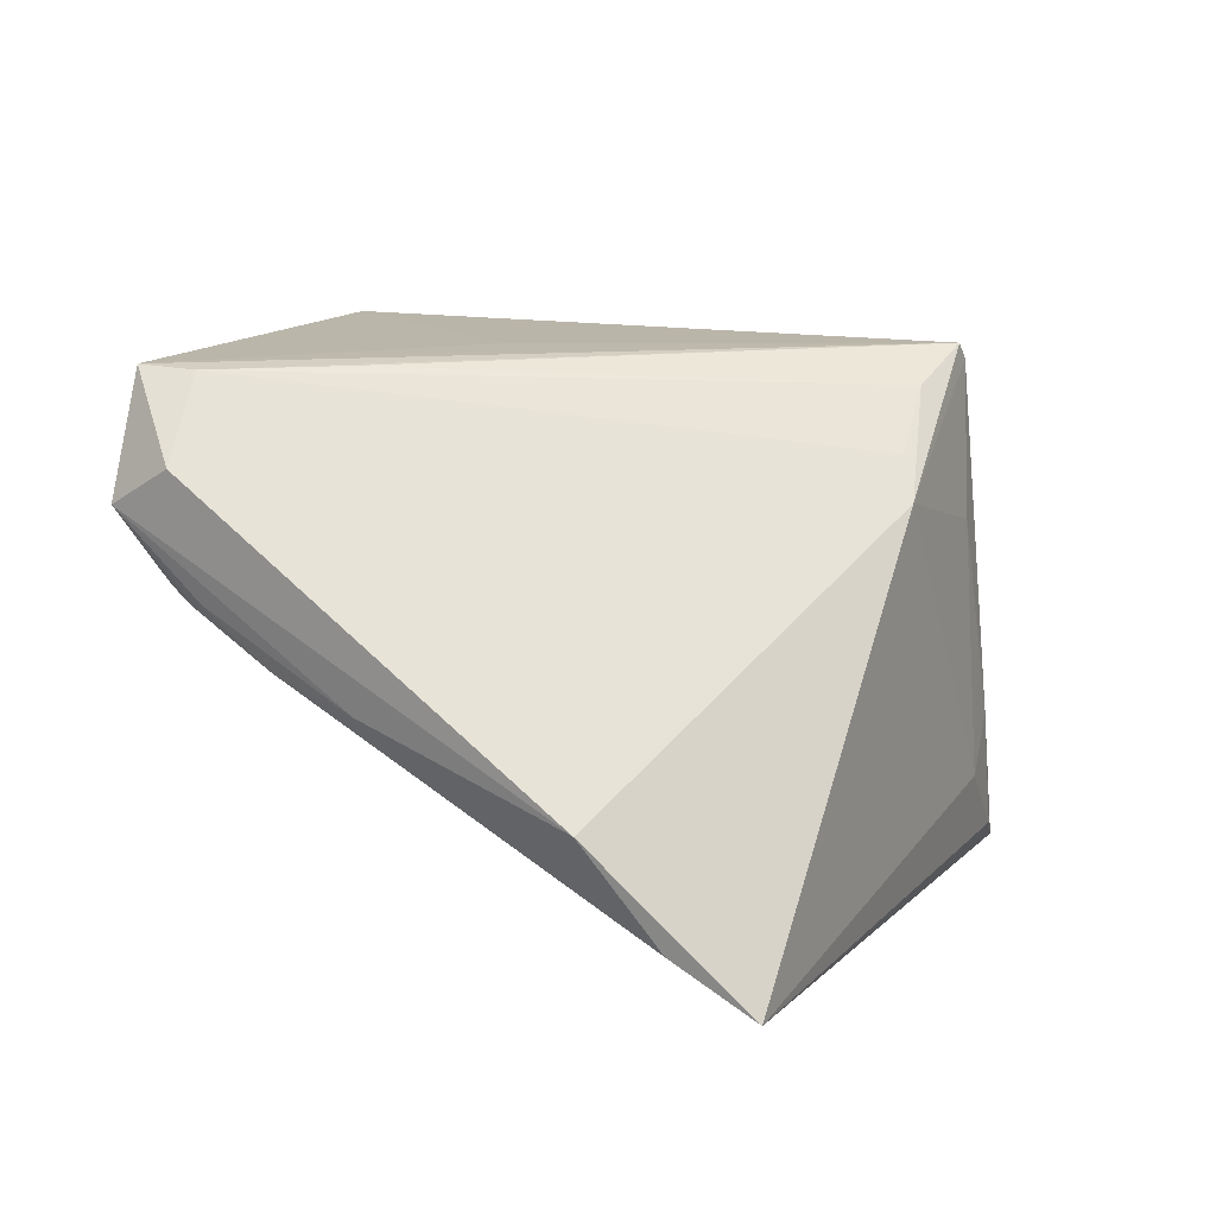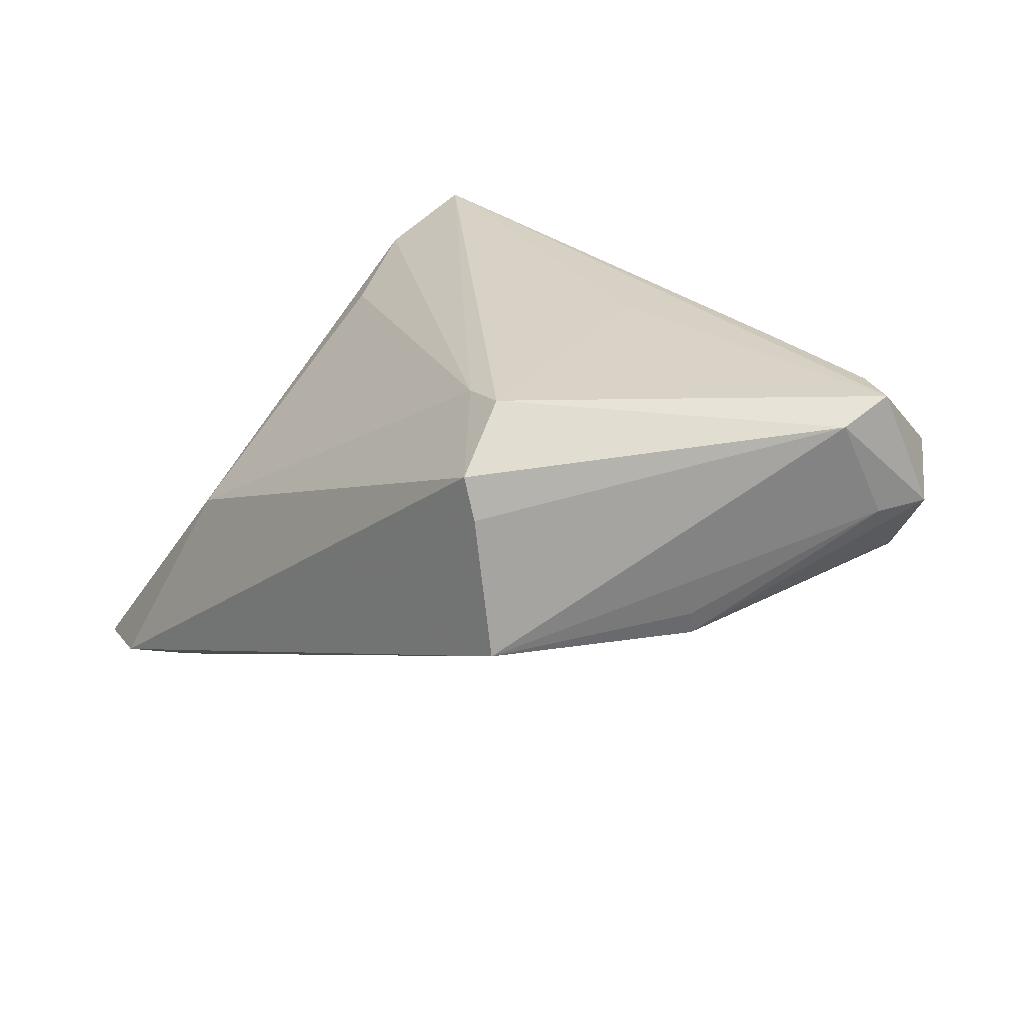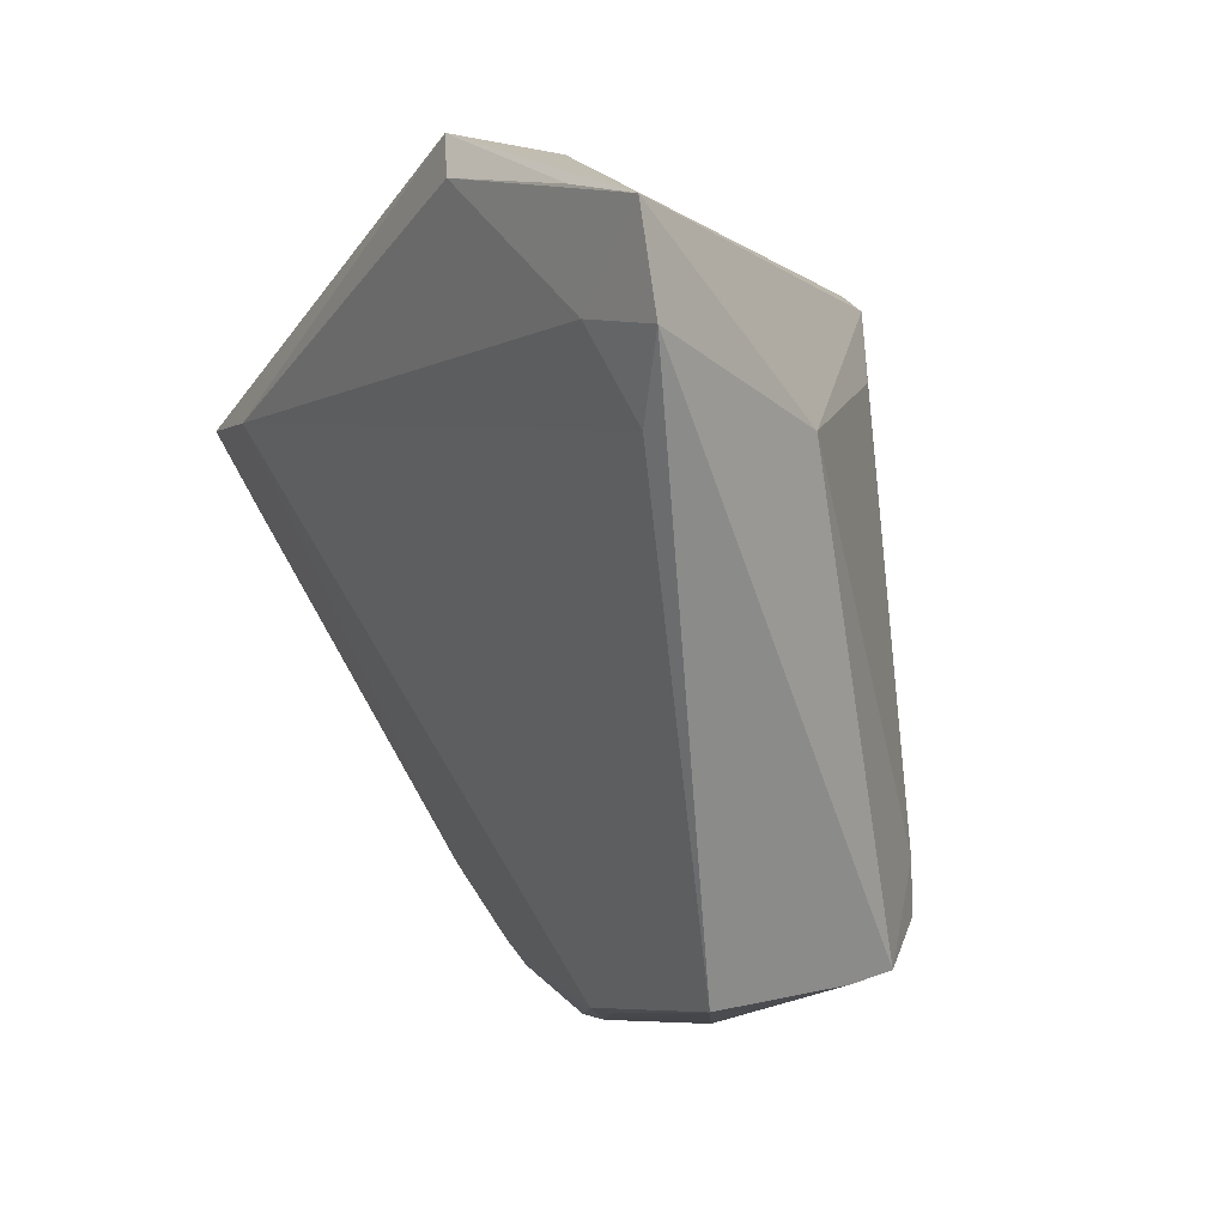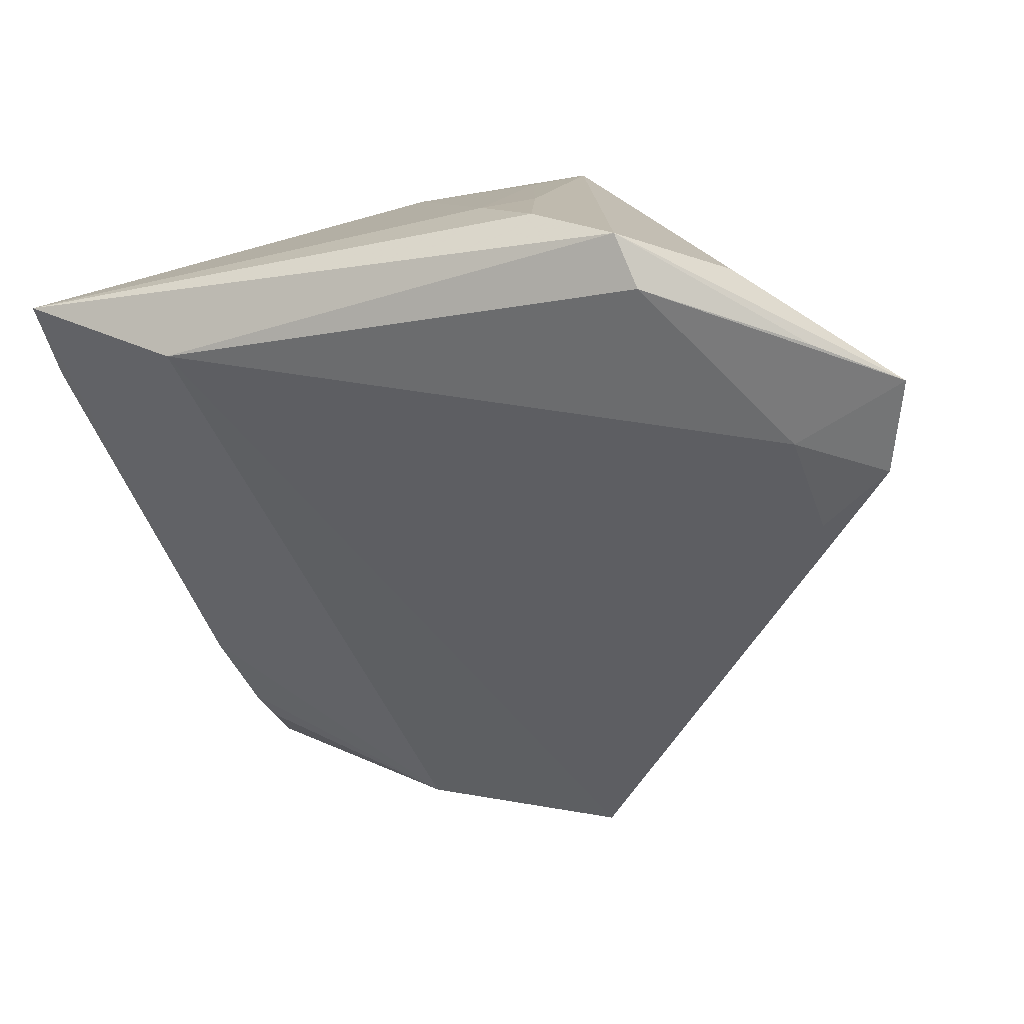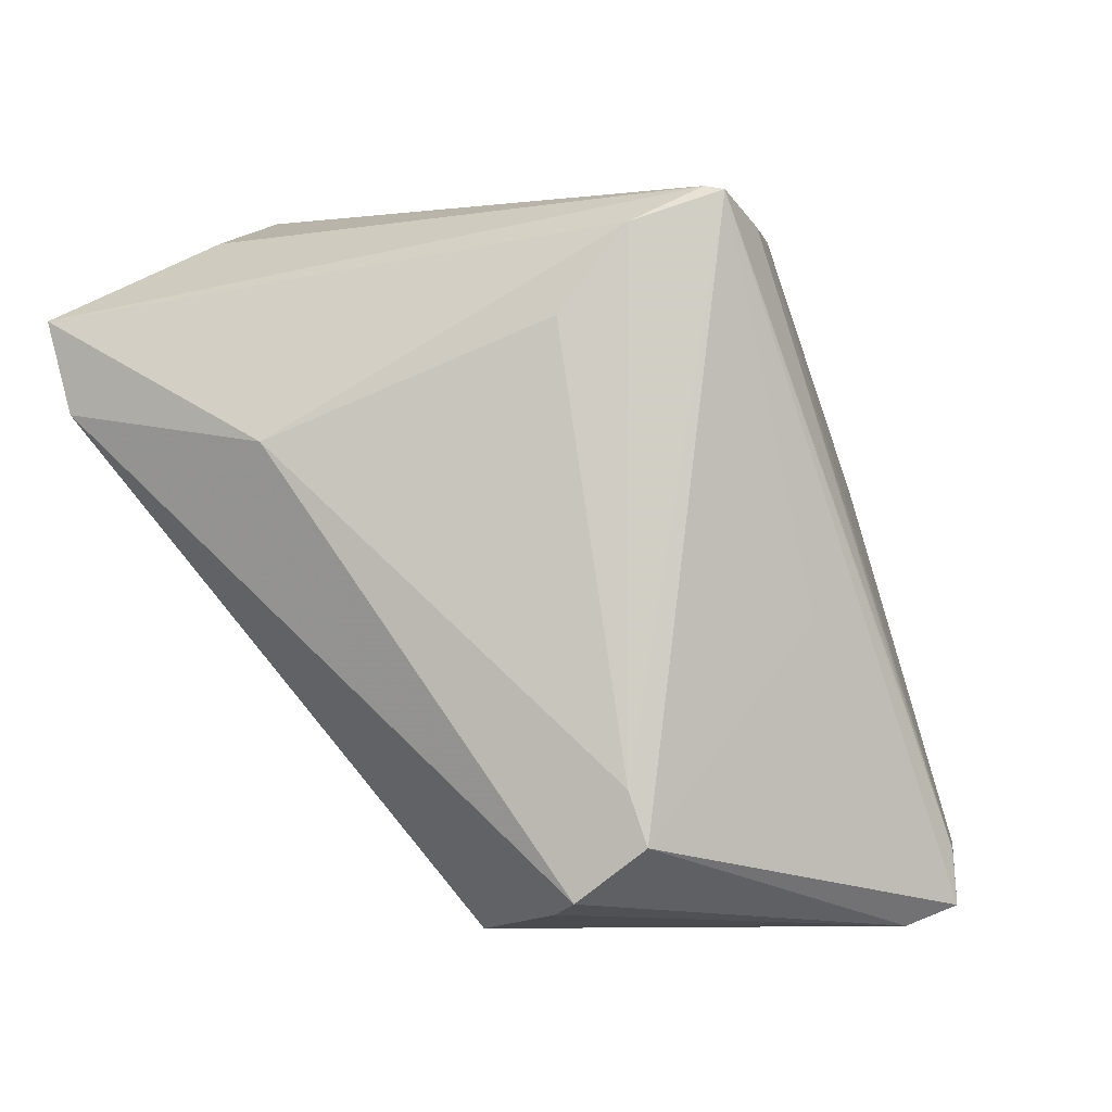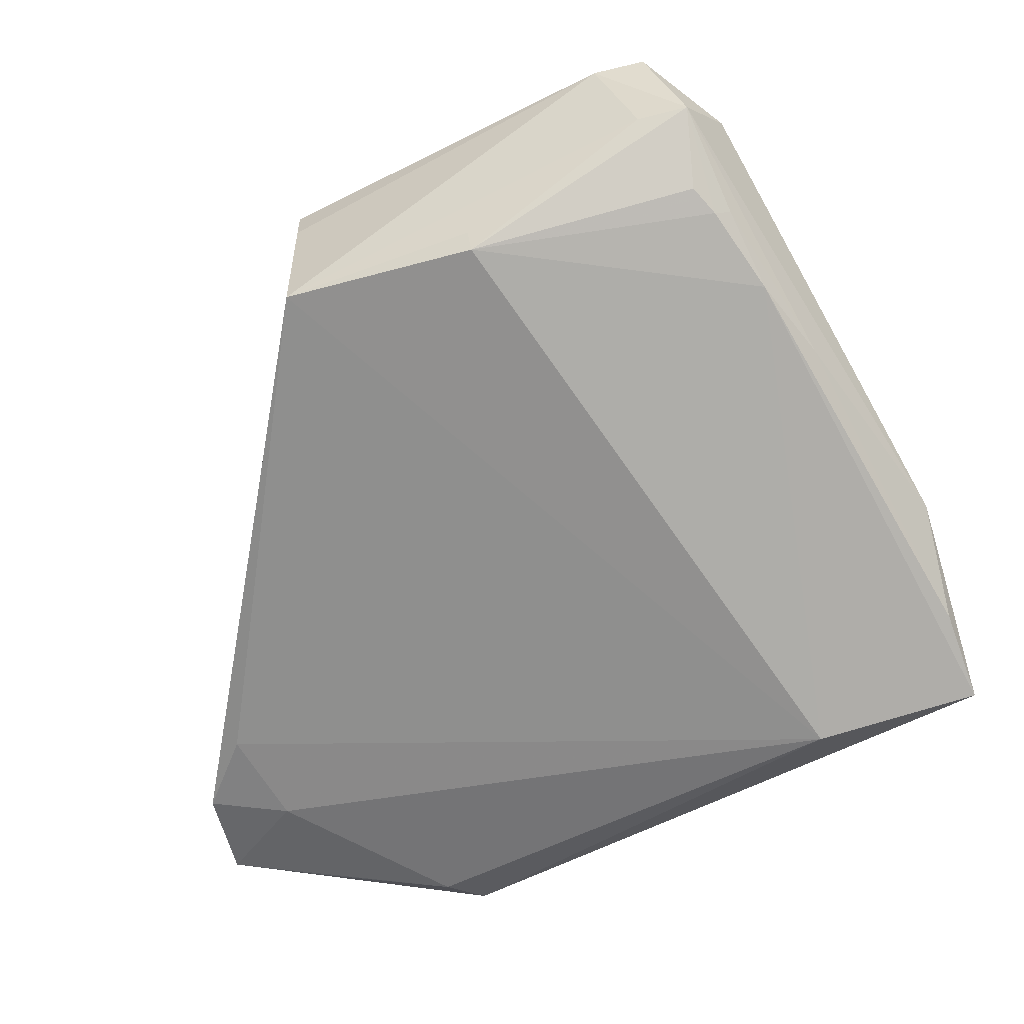
<metadata>
{"format":"obj","ext":"obj","renderer":"f3d","projection":"perspective","resolution":1024,"background":"white","views":[{"elev":13.6,"azim":104.3,"up":"+Z"},{"elev":27.4,"azim":-13.5,"up":"+Z"},{"elev":-10.0,"azim":-118.5,"up":"+Y"},{"elev":16.3,"azim":-162.0,"up":"+Y"},{"elev":-2.3,"azim":-33.8,"up":"+Y"},{"elev":-42.7,"azim":22.4,"up":"+Z"}]}
</metadata>
<code>
v 0.03541 -0.03654 0.01558
v -0.01225 -0.03499 0.01809
v -0.02899 0.03291 -0.02033
v 0.04623 0.01669 -0.01804
v -0.01118 -0.03767 0.003787
v 0.02895 0.02165 -0.02674
v 0.04637 0.02499 -0.02322
v 0.02457 -0.01679 0.0272
v -0.0469 0.02369 -0.02322
v -0.01354 0.02192 0.02031
v -0.0004524 0.0347 0.02622
v -0.009269 0.03767 -0.02236
v 0.02545 -0.03767 0.0255
v -0.008383 -0.02823 0.02786
v 0.01601 0.03234 0.01533
v 0.013 0.03096 0.01921
v 0.01159 -0.006979 0.02786
v -0.005739 0.03725 -0.009825
v -0.01894 0.03694 -0.02679
v -0.03485 0.01024 0.000684
v 0.03005 -0.03728 0.01527
v 0.0008102 0.03427 0.02786
v 0.01012 -0.03713 0.005623
v -0.0387 0.007143 -0.0183
v -0.02165 0.03186 -0.02786
v 0.03747 -0.03018 0.01946
v 0.03539 -0.02887 0.006465
v -0.01295 -0.0336 0.02238
v -0.03632 0.01643 -0.02264
v -0.009893 -0.02283 0.02679
v -0.03811 0.02686 -0.02482
v 0.03036 -0.03016 0.02715
v 0.03805 -0.02083 0.001869
v 0.034 -0.0316 0.008114
v 0.0469 0.009029 -0.007946
v 0.007267 0.0316 0.0247
v 0.03683 -0.0277 0.007276
v -0.001593 0.03685 -0.01516
v -0.007593 0.03094 0.02372
v -0.04541 0.01397 -0.0207
v 0.001077 0.03554 0.01109
v 0.03057 -0.03567 0.02754
v 0.04084 -0.01231 -0.0008645
v 0.01042 -0.0367 0.003141
f 33 6 7
f 44 6 33
f 15 35 7
f 3 9 11
f 22 15 11
f 25 9 31
f 25 6 29
f 40 9 29
f 29 9 25
f 7 6 19
f 19 6 25
f 25 31 19
f 3 11 19
f 19 9 3
f 19 31 9
f 1 44 34
f 43 35 1
f 5 28 40
f 5 6 44
f 20 9 40
f 40 28 20
f 1 35 26
f 36 15 22
f 38 15 7
f 37 43 1
f 33 43 37
f 44 33 27
f 27 34 44
f 33 37 27
f 1 34 27
f 27 37 1
f 4 33 7
f 4 43 33
f 7 35 4
f 35 43 4
f 23 5 44
f 24 29 6
f 6 5 24
f 40 29 24
f 24 5 40
f 30 20 28
f 20 30 10
f 32 26 16
f 16 36 32
f 15 36 16
f 35 15 16
f 16 26 35
f 28 5 2
f 2 13 28
f 5 13 2
f 22 32 8
f 8 36 22
f 32 36 8
f 7 19 12
f 12 38 7
f 41 11 15
f 15 38 41
f 21 13 5
f 5 23 21
f 1 13 21
f 21 44 1
f 21 23 44
f 28 13 14
f 14 30 28
f 14 17 22
f 22 30 14
f 9 20 39
f 20 10 39
f 39 11 9
f 22 11 39
f 39 30 22
f 39 10 30
f 38 12 18
f 18 41 38
f 11 41 18
f 18 19 11
f 18 12 19
f 42 14 13
f 42 26 32
f 17 14 42
f 1 26 42
f 42 13 1
f 42 32 22
f 22 17 42

</code>
